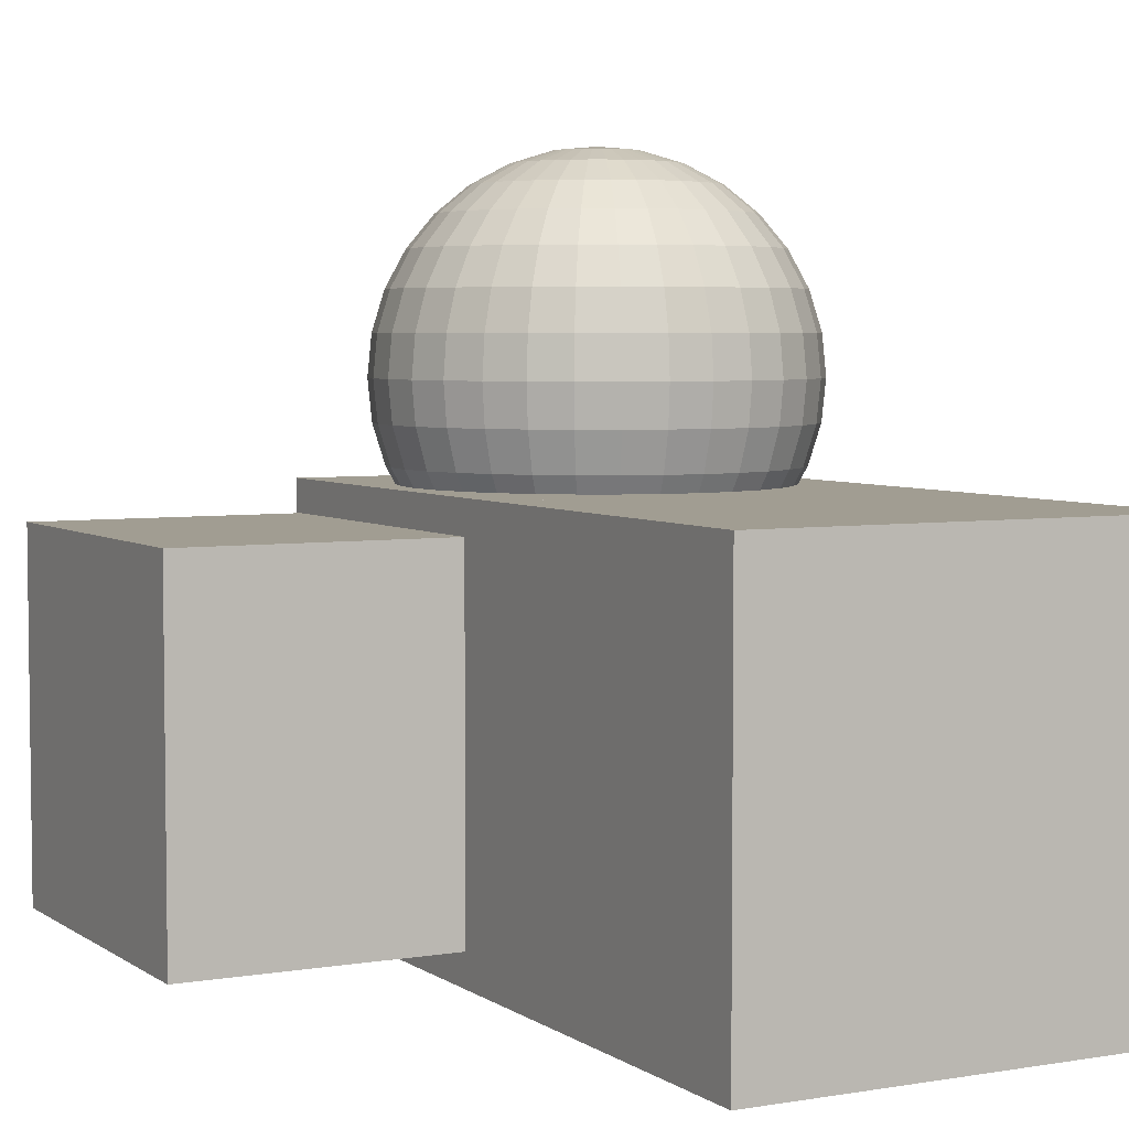
<metadata>
{"format":"obj","ext":"obj","renderer":"f3d","projection":"perspective","resolution":1024,"background":"white","views":[{"elev":4.7,"azim":-27.9,"up":"+Y"}]}
</metadata>
<code>
g Cube_Cube
v 1 1 -1
v 1 -1 -1
v 1 1 1
v 1 -1 1
v -1 1 -1
v -1 -1 -1
v -1 1 1
v -1 -1 1
f 1 5 7 3
f 4 3 7 8
f 8 7 5 6
f 6 2 4 8
f 2 1 3 4
f 6 5 1 2
g Sphere_Sphere
v 0 2.294 -0.5556
v 0 2.018 -0.8315
v 0 1.658 -0.9808
v 0 1.463 -1
v 0 1.268 -0.9808
v 0 0.9071 -0.8315
v 0.03806 2.443 -0.1913
v 0.07466 2.387 -0.3753
v 0.1084 2.294 -0.5449
v 0.1379 2.17 -0.6935
v 0.1622 2.018 -0.8155
v 0.1802 1.845 -0.9061
v 0.1913 1.658 -0.9619
v 0.1951 1.463 -0.9808
v 0.1913 1.268 -0.9619
v 0.1802 1.08 -0.9061
v 0.1622 0.9071 -0.8155
v 0.1379 0.7555 -0.6935
v 0.1084 0.6312 -0.5449
v 0.07466 0.5388 -0.3753
v 0.03806 0.4818 -0.1913
v 0.07466 2.443 -0.1802
v 0.1464 2.387 -0.3536
v 0.2126 2.294 -0.5133
v 0.2706 2.17 -0.6533
v 0.3182 2.018 -0.7682
v 0.3536 1.845 -0.8536
v 0.3753 1.658 -0.9061
v 0.3827 1.463 -0.9239
v 0.3753 1.268 -0.9061
v 0.3536 1.08 -0.8536
v 0.3182 0.9071 -0.7682
v 0.2706 0.7555 -0.6533
v 0.2126 0.6312 -0.5133
v 0.1464 0.5388 -0.3536
v 0.07466 0.4818 -0.1802
v 0.1084 2.443 -0.1622
v 0.2126 2.387 -0.3182
v 0.3087 2.294 -0.4619
v 0.3928 2.17 -0.5879
v 0.4619 2.018 -0.6913
v 0.5133 1.845 -0.7682
v 0.5449 1.658 -0.8155
v 0.5556 1.463 -0.8315
v 0.5449 1.268 -0.8155
v 0.5133 1.08 -0.7682
v 0.4619 0.9071 -0.6913
v 0.3928 0.7555 -0.5879
v 0.3087 0.6312 -0.4619
v 0.2126 0.5388 -0.3182
v 0.1084 0.4818 -0.1622
v 0.1379 2.443 -0.1379
v 0.2706 2.387 -0.2706
v 0.3928 2.294 -0.3928
v 0.5 2.17 -0.5
v 0.5879 2.018 -0.5879
v 0.6533 1.845 -0.6533
v 0.6935 1.658 -0.6935
v 0.7071 1.463 -0.7071
v 0.6935 1.268 -0.6935
v 0.6533 1.08 -0.6533
v 0.5879 0.9071 -0.5879
v 0.5 0.7555 -0.5
v 0.3928 0.6312 -0.3928
v 0.2706 0.5388 -0.2706
v 0.1379 0.4818 -0.1379
v 0.1622 2.443 -0.1084
v 0.3182 2.387 -0.2126
v 0.4619 2.294 -0.3087
v 0.5879 2.17 -0.3928
v 0.6913 2.018 -0.4619
v 0.7682 1.845 -0.5133
v 0.8155 1.658 -0.5449
v 0.8315 1.463 -0.5556
v 0.8155 1.268 -0.5449
v 0.7682 1.08 -0.5133
v 0.6913 0.9071 -0.4619
v 0.5879 0.7555 -0.3928
v 0.4619 0.6312 -0.3087
v 0.3182 0.5388 -0.2126
v 0.1622 0.4818 -0.1084
v 0 2.463 0
v 0.1802 2.443 -0.07466
v 0.3536 2.387 -0.1464
v 0.5133 2.294 -0.2126
v 0.6533 2.17 -0.2706
v 0.7682 2.018 -0.3182
v 0.8536 1.845 -0.3536
v 0.9061 1.658 -0.3753
v 0.9239 1.463 -0.3827
v 0.9061 1.268 -0.3753
v 0.8536 1.08 -0.3536
v 0.7682 0.9071 -0.3182
v 0.6533 0.7555 -0.2706
v 0.5133 0.6312 -0.2126
v 0.3536 0.5388 -0.1464
v 0.1802 0.4818 -0.07466
v 0.1913 2.443 -0.03806
v 0.3753 2.387 -0.07466
v 0.5449 2.294 -0.1084
v 0.6935 2.17 -0.1379
v 0.8155 2.018 -0.1622
v 0.9061 1.845 -0.1802
v 0.9619 1.658 -0.1913
v 0.9808 1.463 -0.1951
v 0.9619 1.268 -0.1913
v 0.9061 1.08 -0.1802
v 0.8155 0.9071 -0.1622
v 0.6935 0.7555 -0.1379
v 0.5449 0.6312 -0.1084
v 0.3753 0.5388 -0.07466
v 0.1913 0.4818 -0.03806
v 0.1951 2.443 0
v 0.3827 2.387 0
v 0.5556 2.294 0
v 0.7071 2.17 -0
v 0.8315 2.018 0
v 0.9239 1.845 -0
v 0.9808 1.658 0
v 1 1.463 0
v 0.9808 1.268 0
v 0.9239 1.08 -0
v 0.8315 0.9071 0
v 0.7071 0.7555 -0
v 0.5556 0.6312 0
v 0.3827 0.5388 0
v 0.1951 0.4818 0
v 0.1913 2.443 0.03806
v 0.3753 2.387 0.07466
v 0.5449 2.294 0.1084
v 0.6935 2.17 0.1379
v 0.8155 2.018 0.1622
v 0.9061 1.845 0.1802
v 0.9619 1.658 0.1913
v 0.9808 1.463 0.1951
v 0.9619 1.268 0.1913
v 0.9061 1.08 0.1802
v 0.8155 0.9071 0.1622
v 0.6935 0.7555 0.1379
v 0.5449 0.6312 0.1084
v 0.3753 0.5388 0.07466
v 0.1913 0.4818 0.03806
v 0.1802 2.443 0.07466
v 0.3536 2.387 0.1464
v 0.5133 2.294 0.2126
v 0.6533 2.17 0.2706
v 0.7682 2.018 0.3182
v 0.8536 1.845 0.3536
v 0.9061 1.658 0.3753
v 0.9239 1.463 0.3827
v 0.9061 1.268 0.3753
v 0.8536 1.08 0.3536
v 0.7682 0.9071 0.3182
v 0.6533 0.7555 0.2706
v 0.5133 0.6312 0.2126
v 0.3536 0.5388 0.1464
v 0.1802 0.4818 0.07466
v 0.1622 2.443 0.1084
v 0.3182 2.387 0.2126
v 0.4619 2.294 0.3087
v 0.5879 2.17 0.3928
v 0.6913 2.018 0.4619
v 0.7682 1.845 0.5133
v 0.8155 1.658 0.5449
v 0.8315 1.463 0.5556
v 0.8155 1.268 0.5449
v 0.7682 1.08 0.5133
v 0.6913 0.9071 0.4619
v 0.5879 0.7555 0.3928
v 0.4619 0.6312 0.3087
v 0.3182 0.5388 0.2126
v 0.1622 0.4818 0.1084
v 0.1379 2.443 0.1379
v 0.2706 2.387 0.2706
v 0.3928 2.294 0.3928
v 0.5 2.17 0.5
v 0.5879 2.018 0.5879
v 0.6533 1.845 0.6533
v 0.6935 1.658 0.6935
v 0.7071 1.463 0.7071
v 0.6935 1.268 0.6935
v 0.6533 1.08 0.6533
v 0.5879 0.9071 0.5879
v 0.5 0.7555 0.5
v 0.3928 0.6312 0.3928
v 0.2706 0.5388 0.2706
v 0.1379 0.4818 0.1379
v 0.1084 2.443 0.1622
v 0.2126 2.387 0.3182
v 0.3087 2.294 0.4619
v 0.3928 2.17 0.5879
v 0.4619 2.018 0.6913
v 0.5133 1.845 0.7682
v 0.5449 1.658 0.8155
v 0.5556 1.463 0.8315
v 0.5449 1.268 0.8155
v 0.5133 1.08 0.7682
v 0.4619 0.9071 0.6913
v 0.3928 0.7555 0.5879
v 0.3087 0.6312 0.4619
v 0.2126 0.5388 0.3182
v 0.1084 0.4818 0.1622
v 0.07466 2.443 0.1802
v 0.1464 2.387 0.3536
v 0.2126 2.294 0.5133
v 0.2706 2.17 0.6533
v 0.3182 2.018 0.7682
v 0.3536 1.845 0.8536
v 0.3753 1.658 0.9061
v 0.3827 1.463 0.9239
v 0.3753 1.268 0.9061
v 0.3536 1.08 0.8536
v 0.3182 0.9071 0.7682
v 0.2706 0.7555 0.6533
v 0.2126 0.6312 0.5133
v 0.1464 0.5388 0.3536
v 0.07466 0.4818 0.1802
v 0.03806 2.443 0.1913
v 0.07466 2.387 0.3753
v 0.1084 2.294 0.5449
v 0.1379 2.17 0.6935
v 0.1622 2.018 0.8155
v 0.1802 1.845 0.9061
v 0.1913 1.658 0.9619
v 0.1951 1.463 0.9808
v 0.1913 1.268 0.9619
v 0.1802 1.08 0.9061
v 0.1622 0.9071 0.8155
v 0.1379 0.7555 0.6935
v 0.1084 0.6312 0.5449
v 0.07466 0.5388 0.3753
v 0.03806 0.4818 0.1913
v -0 2.443 0.1951
v -0 2.387 0.3827
v -0 2.294 0.5556
v -0 2.17 0.7071
v -0 2.018 0.8315
v 0 1.845 0.9239
v -0 1.658 0.9808
v -0 1.463 1
v -0 1.268 0.9808
v 0 1.08 0.9239
v -0 0.9071 0.8315
v -0 0.7555 0.7071
v -0 0.6312 0.5556
v -0 0.5388 0.3827
v -0 0.4818 0.1951
v -0.03806 2.443 0.1913
v -0.07466 2.387 0.3753
v -0.1084 2.294 0.5449
v -0.1379 2.17 0.6935
v -0.1622 2.018 0.8155
v -0.1802 1.845 0.9061
v -0.1913 1.658 0.9619
v -0.1951 1.463 0.9808
v -0.1913 1.268 0.9619
v -0.1802 1.08 0.9061
v -0.1622 0.9071 0.8155
v -0.1379 0.7555 0.6935
v -0.1084 0.6312 0.5449
v -0.07466 0.5388 0.3753
v -0.03806 0.4818 0.1913
v -0.07466 2.443 0.1802
v -0.1464 2.387 0.3536
v -0.2126 2.294 0.5133
v -0.2706 2.17 0.6533
v -0.3182 2.018 0.7682
v -0.3536 1.845 0.8536
v -0.3753 1.658 0.9061
v -0.3827 1.463 0.9239
v -0.3753 1.268 0.9061
v -0.3536 1.08 0.8536
v -0.3182 0.9071 0.7682
v -0.2706 0.7555 0.6533
v -0.2126 0.6312 0.5133
v -0.1464 0.5388 0.3536
v -0.07466 0.4818 0.1802
v -0.1084 2.443 0.1622
v -0.2126 2.387 0.3182
v -0.3087 2.294 0.4619
v -0.3928 2.17 0.5879
v -0.4619 2.018 0.6913
v -0.5133 1.845 0.7682
v -0.5449 1.658 0.8155
v -0.5556 1.463 0.8315
v -0.5449 1.268 0.8155
v -0.5133 1.08 0.7682
v -0.4619 0.9071 0.6913
v -0.3928 0.7555 0.5879
v -0.3087 0.6312 0.4619
v -0.2126 0.5388 0.3182
v -0.1084 0.4818 0.1622
v -0.1379 2.443 0.1379
v -0.2706 2.387 0.2706
v -0.3928 2.294 0.3928
v -0.5 2.17 0.5
v -0.5879 2.018 0.5879
v -0.6533 1.845 0.6533
v -0.6935 1.658 0.6935
v -0.7071 1.463 0.7071
v -0.6935 1.268 0.6935
v -0.6533 1.08 0.6533
v -0.5879 0.9071 0.5879
v -0.5 0.7555 0.5
v -0.3928 0.6312 0.3928
v -0.2706 0.5388 0.2706
v -0.1379 0.4818 0.1379
v 0 0.4626 0
v -0.1622 2.443 0.1084
v -0.3182 2.387 0.2126
v -0.4619 2.294 0.3087
v -0.5879 2.17 0.3928
v -0.6913 2.018 0.4619
v -0.7682 1.845 0.5133
v -0.8155 1.658 0.5449
v -0.8315 1.463 0.5556
v -0.8155 1.268 0.5449
v -0.7682 1.08 0.5133
v -0.6913 0.9071 0.4619
v -0.5879 0.7555 0.3928
v -0.4619 0.6312 0.3087
v -0.3182 0.5388 0.2126
v -0.1622 0.4818 0.1084
v -0.1802 2.443 0.07466
v -0.3536 2.387 0.1464
v -0.5133 2.294 0.2126
v -0.6533 2.17 0.2706
v -0.7682 2.018 0.3182
v -0.8536 1.845 0.3536
v -0.9061 1.658 0.3753
v -0.9239 1.463 0.3827
v -0.9061 1.268 0.3753
v -0.8536 1.08 0.3536
v -0.7682 0.9071 0.3182
v -0.6533 0.7555 0.2706
v -0.5133 0.6312 0.2126
v -0.3536 0.5388 0.1464
v -0.1802 0.4818 0.07466
v -0.1913 2.443 0.03806
v -0.3753 2.387 0.07466
v -0.5449 2.294 0.1084
v -0.6935 2.17 0.1379
v -0.8155 2.018 0.1622
v -0.9061 1.845 0.1802
v -0.9619 1.658 0.1913
v -0.9808 1.463 0.1951
v -0.9619 1.268 0.1913
v -0.9061 1.08 0.1802
v -0.8155 0.9071 0.1622
v -0.6935 0.7555 0.1379
v -0.5449 0.6312 0.1084
v -0.3753 0.5388 0.07466
v -0.1913 0.4818 0.03806
v -0.1951 2.443 -0
v -0.3827 2.387 -0
v -0.5556 2.294 -0
v -0.7071 2.17 -0
v -0.8315 2.018 -0
v -0.9239 1.845 -0
v -0.9808 1.658 -0
v -1 1.463 -0
v -0.9808 1.268 -0
v -0.9239 1.08 -0
v -0.8315 0.9071 -0
v -0.7071 0.7555 -0
v -0.5556 0.6312 -0
v -0.3827 0.5388 -0
v -0.1951 0.4818 -0
v -0.1913 2.443 -0.03806
v -0.3753 2.387 -0.07466
v -0.5449 2.294 -0.1084
v -0.6935 2.17 -0.1379
v -0.8155 2.018 -0.1622
v -0.9061 1.845 -0.1802
v -0.9619 1.658 -0.1913
v -0.9808 1.463 -0.1951
v -0.9619 1.268 -0.1913
v -0.9061 1.08 -0.1802
v -0.8155 0.9071 -0.1622
v -0.6935 0.7555 -0.1379
v -0.5449 0.6312 -0.1084
v -0.3753 0.5388 -0.07466
v -0.1913 0.4818 -0.03806
v -0.1802 2.443 -0.07466
v -0.3536 2.387 -0.1464
v -0.5133 2.294 -0.2126
v -0.6533 2.17 -0.2706
v -0.7682 2.018 -0.3182
v -0.8536 1.845 -0.3536
v -0.9061 1.658 -0.3753
v -0.9239 1.463 -0.3827
v -0.9061 1.268 -0.3753
v -0.8536 1.08 -0.3536
v -0.7682 0.9071 -0.3182
v -0.6533 0.7555 -0.2706
v -0.5133 0.6312 -0.2126
v -0.3536 0.5388 -0.1464
v -0.1802 0.4818 -0.07466
v -0.1622 2.443 -0.1084
v -0.3182 2.387 -0.2126
v -0.4619 2.294 -0.3087
v -0.5879 2.17 -0.3928
v -0.6913 2.018 -0.4619
v -0.7682 1.845 -0.5133
v -0.8155 1.658 -0.5449
v -0.8315 1.463 -0.5556
v -0.8155 1.268 -0.5449
v -0.7682 1.08 -0.5133
v -0.6913 0.9071 -0.4619
v -0.5879 0.7555 -0.3928
v -0.4619 0.6312 -0.3087
v -0.3182 0.5388 -0.2126
v -0.1622 0.4818 -0.1084
v -0.1379 2.443 -0.1379
v -0.2706 2.387 -0.2706
v -0.3928 2.294 -0.3928
v -0.5 2.17 -0.5
v -0.5879 2.018 -0.5879
v -0.6533 1.845 -0.6533
v -0.6935 1.658 -0.6935
v -0.7071 1.463 -0.7071
v -0.6935 1.268 -0.6935
v -0.6533 1.08 -0.6533
v -0.5879 0.9071 -0.5879
v -0.5 0.7555 -0.5
v -0.3928 0.6312 -0.3928
v -0.2706 0.5388 -0.2706
v -0.1379 0.4818 -0.1379
v -0.1084 2.443 -0.1622
v -0.2126 2.387 -0.3182
v -0.3087 2.294 -0.4619
v -0.3928 2.17 -0.5879
v -0.4619 2.018 -0.6913
v -0.5133 1.845 -0.7682
v -0.5449 1.658 -0.8155
v -0.5556 1.463 -0.8315
v -0.5449 1.268 -0.8155
v -0.5133 1.08 -0.7682
v -0.4619 0.9071 -0.6913
v -0.3928 0.7555 -0.5879
v -0.3087 0.6312 -0.4619
v -0.2126 0.5388 -0.3182
v -0.1084 0.4818 -0.1622
v -0.07466 2.443 -0.1802
v -0.1464 2.387 -0.3536
v -0.2126 2.294 -0.5133
v -0.2706 2.17 -0.6533
v -0.3182 2.018 -0.7682
v -0.3536 1.845 -0.8536
v -0.3753 1.658 -0.9061
v -0.3827 1.463 -0.9239
v -0.3753 1.268 -0.9061
v -0.3536 1.08 -0.8536
v -0.3182 0.9071 -0.7682
v -0.2706 0.7555 -0.6533
v -0.2126 0.6312 -0.5133
v -0.1464 0.5388 -0.3536
v -0.07466 0.4818 -0.1802
v -0.03806 2.443 -0.1913
v -0.07466 2.387 -0.3753
v -0.1084 2.294 -0.5449
v -0.1379 2.17 -0.6935
v -0.1622 2.018 -0.8155
v -0.1802 1.845 -0.9061
v -0.1913 1.658 -0.9619
v -0.1951 1.463 -0.9808
v -0.1913 1.268 -0.9619
v -0.1802 1.08 -0.9061
v -0.1622 0.9071 -0.8155
v -0.1379 0.7555 -0.6935
v -0.1084 0.6312 -0.5449
v -0.07466 0.5388 -0.3753
v -0.03806 0.4818 -0.1913
v 0 2.443 -0.1951
v 0 2.387 -0.3827
v 0 2.17 -0.7071
v 0 1.845 -0.9239
v 0 1.08 -0.9239
v 0 0.7555 -0.7071
v 0 0.6312 -0.5556
v 0 0.5388 -0.3827
v 0 0.4818 -0.1951
f 10 484 18 19
f 488 487 26 27
f 485 10 19 20
f 489 488 27 28
f 11 485 20 21
f 490 489 28 29
f 12 11 21 22
f 482 90 15
f 316 490 29
f 13 12 22 23
f 483 482 15 16
f 486 13 23 24
f 9 483 16 17
f 14 486 24 25
f 484 9 17 18
f 487 14 25 26
f 18 17 32 33
f 26 25 40 41
f 19 18 33 34
f 27 26 41 42
f 20 19 34 35
f 28 27 42 43
f 21 20 35 36
f 29 28 43 44
f 22 21 36 37
f 15 90 30
f 316 29 44
f 23 22 37 38
f 16 15 30 31
f 24 23 38 39
f 17 16 31 32
f 25 24 39 40
f 37 36 51 52
f 30 90 45
f 316 44 59
f 38 37 52 53
f 31 30 45 46
f 39 38 53 54
f 32 31 46 47
f 40 39 54 55
f 33 32 47 48
f 41 40 55 56
f 34 33 48 49
f 42 41 56 57
f 35 34 49 50
f 43 42 57 58
f 36 35 50 51
f 44 43 58 59
f 56 55 70 71
f 49 48 63 64
f 57 56 71 72
f 50 49 64 65
f 58 57 72 73
f 51 50 65 66
f 59 58 73 74
f 52 51 66 67
f 45 90 60
f 316 59 74
f 53 52 67 68
f 46 45 60 61
f 54 53 68 69
f 47 46 61 62
f 55 54 69 70
f 48 47 62 63
f 60 90 75
f 316 74 89
f 68 67 82 83
f 61 60 75 76
f 69 68 83 84
f 62 61 76 77
f 70 69 84 85
f 63 62 77 78
f 71 70 85 86
f 64 63 78 79
f 72 71 86 87
f 65 64 79 80
f 73 72 87 88
f 66 65 80 81
f 74 73 88 89
f 67 66 81 82
f 79 78 94 95
f 87 86 102 103
f 80 79 95 96
f 88 87 103 104
f 81 80 96 97
f 89 88 104 105
f 82 81 97 98
f 75 90 91
f 316 89 105
f 83 82 98 99
f 76 75 91 92
f 84 83 99 100
f 77 76 92 93
f 85 84 100 101
f 78 77 93 94
f 86 85 101 102
f 99 98 113 114
f 92 91 106 107
f 100 99 114 115
f 93 92 107 108
f 101 100 115 116
f 94 93 108 109
f 102 101 116 117
f 95 94 109 110
f 103 102 117 118
f 96 95 110 111
f 104 103 118 119
f 97 96 111 112
f 105 104 119 120
f 98 97 112 113
f 91 90 106
f 316 105 120
f 118 117 132 133
f 111 110 125 126
f 119 118 133 134
f 112 111 126 127
f 120 119 134 135
f 113 112 127 128
f 106 90 121
f 316 120 135
f 114 113 128 129
f 107 106 121 122
f 115 114 129 130
f 108 107 122 123
f 116 115 130 131
f 109 108 123 124
f 117 116 131 132
f 110 109 124 125
f 130 129 144 145
f 123 122 137 138
f 131 130 145 146
f 124 123 138 139
f 132 131 146 147
f 125 124 139 140
f 133 132 147 148
f 126 125 140 141
f 134 133 148 149
f 127 126 141 142
f 135 134 149 150
f 128 127 142 143
f 121 90 136
f 316 135 150
f 129 128 143 144
f 122 121 136 137
f 149 148 163 164
f 142 141 156 157
f 150 149 164 165
f 143 142 157 158
f 136 90 151
f 316 150 165
f 144 143 158 159
f 137 136 151 152
f 145 144 159 160
f 138 137 152 153
f 146 145 160 161
f 139 138 153 154
f 147 146 161 162
f 140 139 154 155
f 148 147 162 163
f 141 140 155 156
f 153 152 167 168
f 161 160 175 176
f 154 153 168 169
f 162 161 176 177
f 155 154 169 170
f 163 162 177 178
f 156 155 170 171
f 164 163 178 179
f 157 156 171 172
f 165 164 179 180
f 158 157 172 173
f 151 90 166
f 316 165 180
f 159 158 173 174
f 152 151 166 167
f 160 159 174 175
f 172 171 186 187
f 180 179 194 195
f 173 172 187 188
f 166 90 181
f 316 180 195
f 174 173 188 189
f 167 166 181 182
f 175 174 189 190
f 168 167 182 183
f 176 175 190 191
f 169 168 183 184
f 177 176 191 192
f 170 169 184 185
f 178 177 192 193
f 171 170 185 186
f 179 178 193 194
f 191 190 205 206
f 184 183 198 199
f 192 191 206 207
f 185 184 199 200
f 193 192 207 208
f 186 185 200 201
f 194 193 208 209
f 187 186 201 202
f 195 194 209 210
f 188 187 202 203
f 181 90 196
f 316 195 210
f 189 188 203 204
f 182 181 196 197
f 190 189 204 205
f 183 182 197 198
f 210 209 224 225
f 203 202 217 218
f 196 90 211
f 316 210 225
f 204 203 218 219
f 197 196 211 212
f 205 204 219 220
f 198 197 212 213
f 206 205 220 221
f 199 198 213 214
f 207 206 221 222
f 200 199 214 215
f 208 207 222 223
f 201 200 215 216
f 209 208 223 224
f 202 201 216 217
f 214 213 228 229
f 222 221 236 237
f 215 214 229 230
f 223 222 237 238
f 216 215 230 231
f 224 223 238 239
f 217 216 231 232
f 225 224 239 240
f 218 217 232 233
f 211 90 226
f 316 225 240
f 219 218 233 234
f 212 211 226 227
f 220 219 234 235
f 213 212 227 228
f 221 220 235 236
f 233 232 247 248
f 226 90 241
f 316 240 255
f 234 233 248 249
f 227 226 241 242
f 235 234 249 250
f 228 227 242 243
f 236 235 250 251
f 229 228 243 244
f 237 236 251 252
f 230 229 244 245
f 238 237 252 253
f 231 230 245 246
f 239 238 253 254
f 232 231 246 247
f 240 239 254 255
f 252 251 266 267
f 245 244 259 260
f 253 252 267 268
f 246 245 260 261
f 254 253 268 269
f 247 246 261 262
f 255 254 269 270
f 248 247 262 263
f 241 90 256
f 316 255 270
f 249 248 263 264
f 242 241 256 257
f 250 249 264 265
f 243 242 257 258
f 251 250 265 266
f 244 243 258 259
f 316 270 285
f 264 263 278 279
f 257 256 271 272
f 265 264 279 280
f 258 257 272 273
f 266 265 280 281
f 259 258 273 274
f 267 266 281 282
f 260 259 274 275
f 268 267 282 283
f 261 260 275 276
f 269 268 283 284
f 262 261 276 277
f 270 269 284 285
f 263 262 277 278
f 256 90 271
f 283 282 297 298
f 276 275 290 291
f 284 283 298 299
f 277 276 291 292
f 285 284 299 300
f 278 277 292 293
f 271 90 286
f 316 285 300
f 279 278 293 294
f 272 271 286 287
f 280 279 294 295
f 273 272 287 288
f 281 280 295 296
f 274 273 288 289
f 282 281 296 297
f 275 274 289 290
f 287 286 301 302
f 295 294 309 310
f 288 287 302 303
f 296 295 310 311
f 289 288 303 304
f 297 296 311 312
f 290 289 304 305
f 298 297 312 313
f 291 290 305 306
f 299 298 313 314
f 292 291 306 307
f 300 299 314 315
f 293 292 307 308
f 286 90 301
f 316 300 315
f 294 293 308 309
f 306 305 321 322
f 314 313 329 330
f 307 306 322 323
f 315 314 330 331
f 308 307 323 324
f 301 90 317
f 316 315 331
f 309 308 324 325
f 302 301 317 318
f 310 309 325 326
f 303 302 318 319
f 311 310 326 327
f 304 303 319 320
f 312 311 327 328
f 305 304 320 321
f 313 312 328 329
f 326 325 340 341
f 319 318 333 334
f 327 326 341 342
f 320 319 334 335
f 328 327 342 343
f 321 320 335 336
f 329 328 343 344
f 322 321 336 337
f 330 329 344 345
f 323 322 337 338
f 331 330 345 346
f 324 323 338 339
f 317 90 332
f 316 331 346
f 325 324 339 340
f 318 317 332 333
f 345 344 359 360
f 338 337 352 353
f 346 345 360 361
f 339 338 353 354
f 332 90 347
f 316 346 361
f 340 339 354 355
f 333 332 347 348
f 341 340 355 356
f 334 333 348 349
f 342 341 356 357
f 335 334 349 350
f 343 342 357 358
f 336 335 350 351
f 344 343 358 359
f 337 336 351 352
f 349 348 363 364
f 357 356 371 372
f 350 349 364 365
f 358 357 372 373
f 351 350 365 366
f 359 358 373 374
f 352 351 366 367
f 360 359 374 375
f 353 352 367 368
f 361 360 375 376
f 354 353 368 369
f 347 90 362
f 316 361 376
f 355 354 369 370
f 348 347 362 363
f 356 355 370 371
f 368 367 382 383
f 376 375 390 391
f 369 368 383 384
f 362 90 377
f 316 376 391
f 370 369 384 385
f 363 362 377 378
f 371 370 385 386
f 364 363 378 379
f 372 371 386 387
f 365 364 379 380
f 373 372 387 388
f 366 365 380 381
f 374 373 388 389
f 367 366 381 382
f 375 374 389 390
f 387 386 401 402
f 380 379 394 395
f 388 387 402 403
f 381 380 395 396
f 389 388 403 404
f 382 381 396 397
f 390 389 404 405
f 383 382 397 398
f 391 390 405 406
f 384 383 398 399
f 377 90 392
f 316 391 406
f 385 384 399 400
f 378 377 392 393
f 386 385 400 401
f 379 378 393 394
f 406 405 420 421
f 399 398 413 414
f 392 90 407
f 316 406 421
f 400 399 414 415
f 393 392 407 408
f 401 400 415 416
f 394 393 408 409
f 402 401 416 417
f 395 394 409 410
f 403 402 417 418
f 396 395 410 411
f 404 403 418 419
f 397 396 411 412
f 405 404 419 420
f 398 397 412 413
f 418 417 432 433
f 411 410 425 426
f 419 418 433 434
f 412 411 426 427
f 420 419 434 435
f 413 412 427 428
f 421 420 435 436
f 414 413 428 429
f 407 90 422
f 316 421 436
f 415 414 429 430
f 408 407 422 423
f 416 415 430 431
f 409 408 423 424
f 417 416 431 432
f 410 409 424 425
f 422 90 437
f 316 436 451
f 430 429 444 445
f 423 422 437 438
f 431 430 445 446
f 424 423 438 439
f 432 431 446 447
f 425 424 439 440
f 433 432 447 448
f 426 425 440 441
f 434 433 448 449
f 427 426 441 442
f 435 434 449 450
f 428 427 442 443
f 436 435 450 451
f 429 428 443 444
f 441 440 455 456
f 449 448 463 464
f 442 441 456 457
f 450 449 464 465
f 443 442 457 458
f 451 450 465 466
f 444 443 458 459
f 437 90 452
f 316 451 466
f 445 444 459 460
f 438 437 452 453
f 446 445 460 461
f 439 438 453 454
f 447 446 461 462
f 440 439 454 455
f 448 447 462 463
f 460 459 474 475
f 453 452 467 468
f 461 460 475 476
f 454 453 468 469
f 462 461 476 477
f 455 454 469 470
f 463 462 477 478
f 456 455 470 471
f 464 463 478 479
f 457 456 471 472
f 465 464 479 480
f 458 457 472 473
f 466 465 480 481
f 459 458 473 474
f 452 90 467
f 316 466 481
f 479 478 487 488
f 472 471 10 485
f 480 479 488 489
f 473 472 485 11
f 481 480 489 490
f 474 473 11 12
f 467 90 482
f 316 481 490
f 475 474 12 13
f 468 467 482 483
f 476 475 13 486
f 469 468 483 9
f 477 476 486 14
f 470 469 9 484
f 478 477 14 487
f 471 470 484 10
g Cube.001_Cube.001
v -1 -1 2.813
v -1 1 2.813
v -1 -1 0.8128
v -1 1 0.8128
v 1 -1 2.813
v 1 1 2.813
v 1 -1 0.8128
v 1 1 0.8128
f 491 492 494 493
f 493 494 498 497
f 497 498 496 495
f 495 496 492 491
f 493 497 495 491
f 498 494 492 496
g Cube.002_Cube.002
v -2.277 -0.8434 0.7317
v -2.277 0.8434 0.7317
v -2.277 -0.8434 -0.9551
v -2.277 0.8434 -0.9551
v -0.5901 -0.8434 0.7317
v -0.5901 0.8434 0.7317
v -0.5901 -0.8434 -0.9551
v -0.5901 0.8434 -0.9551
f 499 500 502 501
f 501 502 506 505
f 505 506 504 503
f 503 504 500 499
f 501 505 503 499
f 506 502 500 504

</code>
